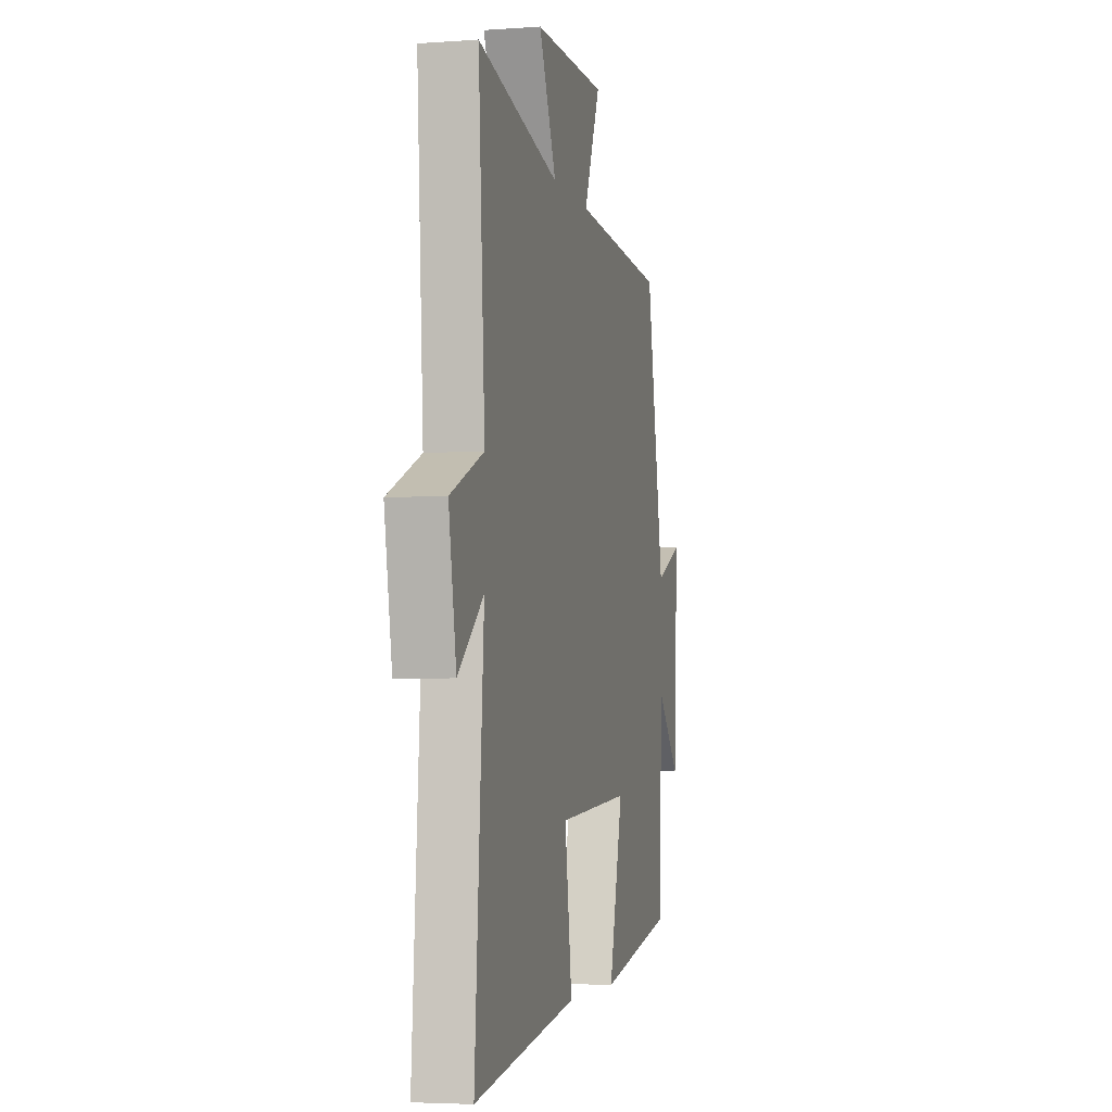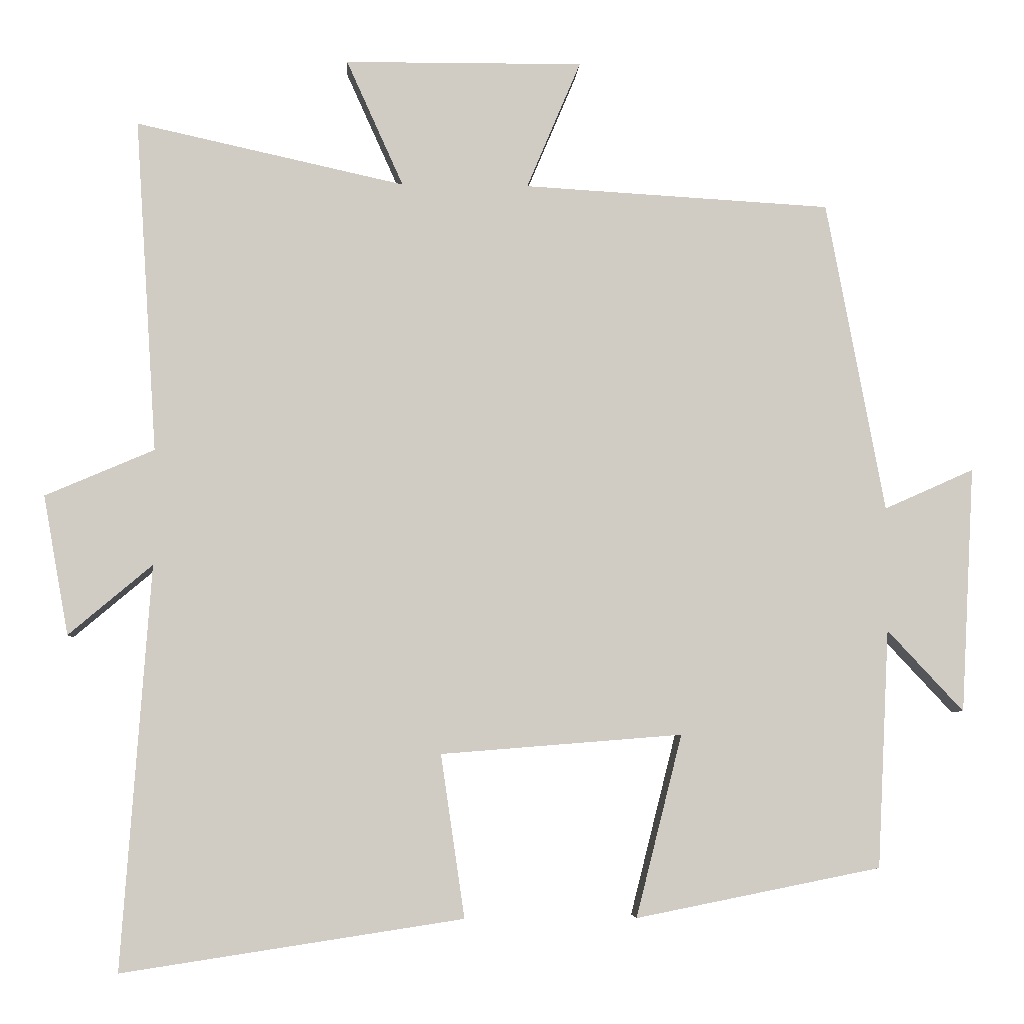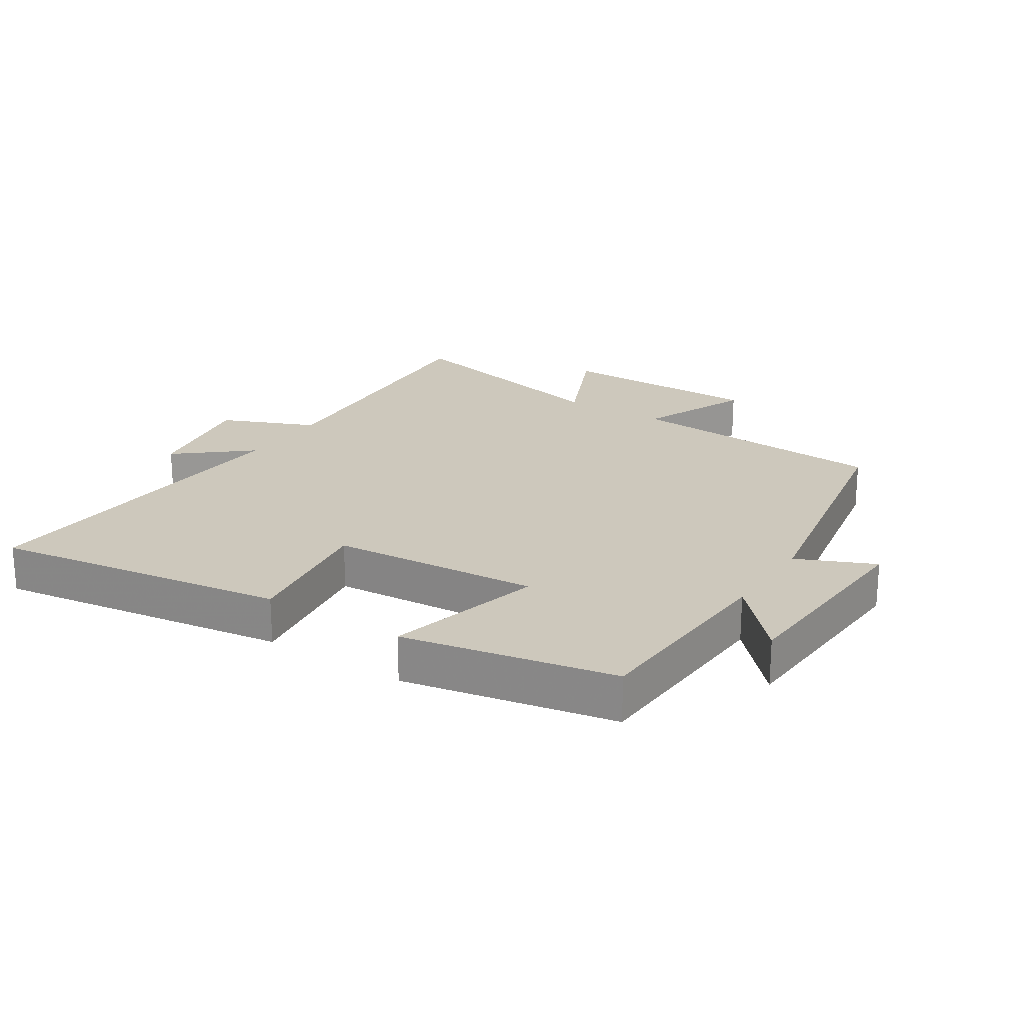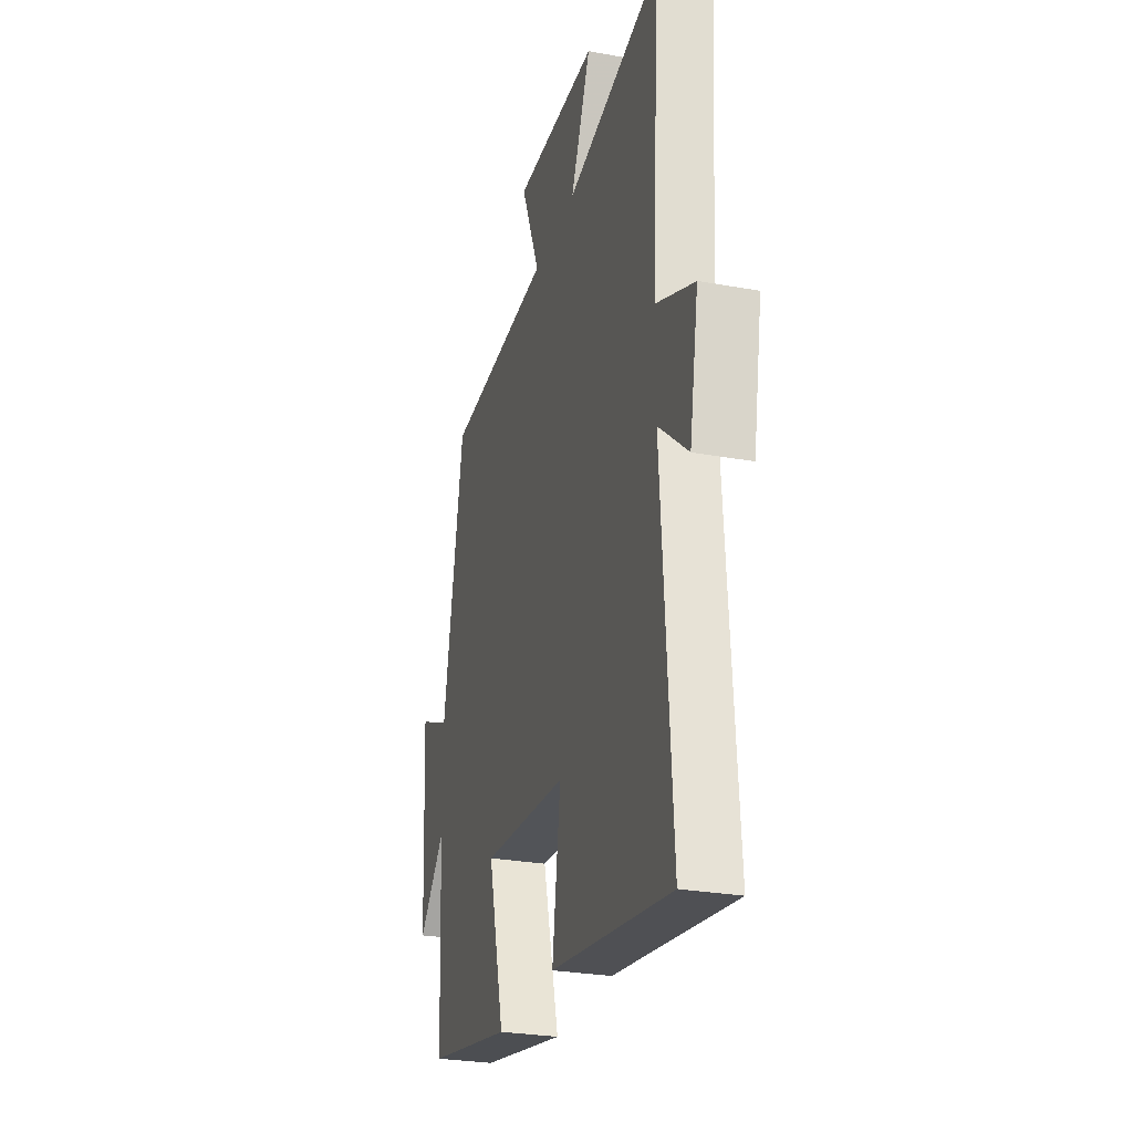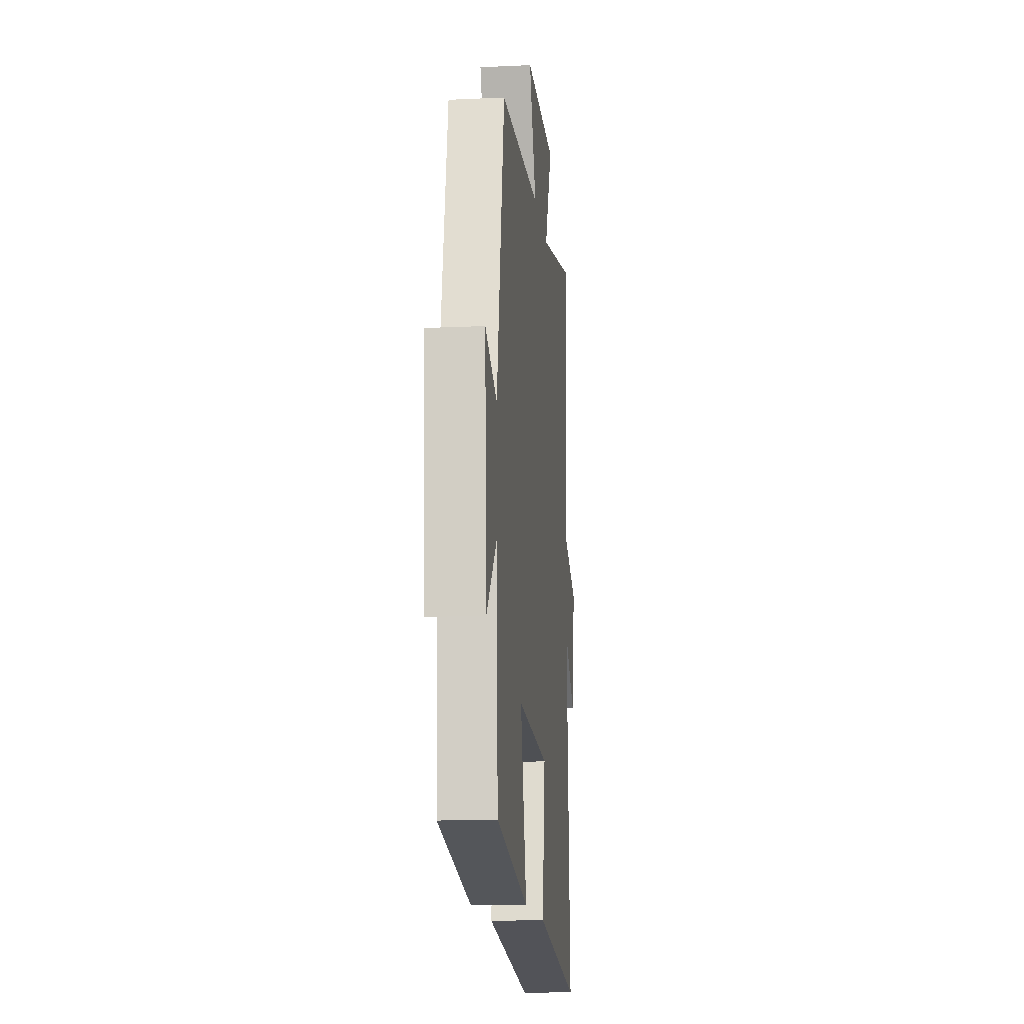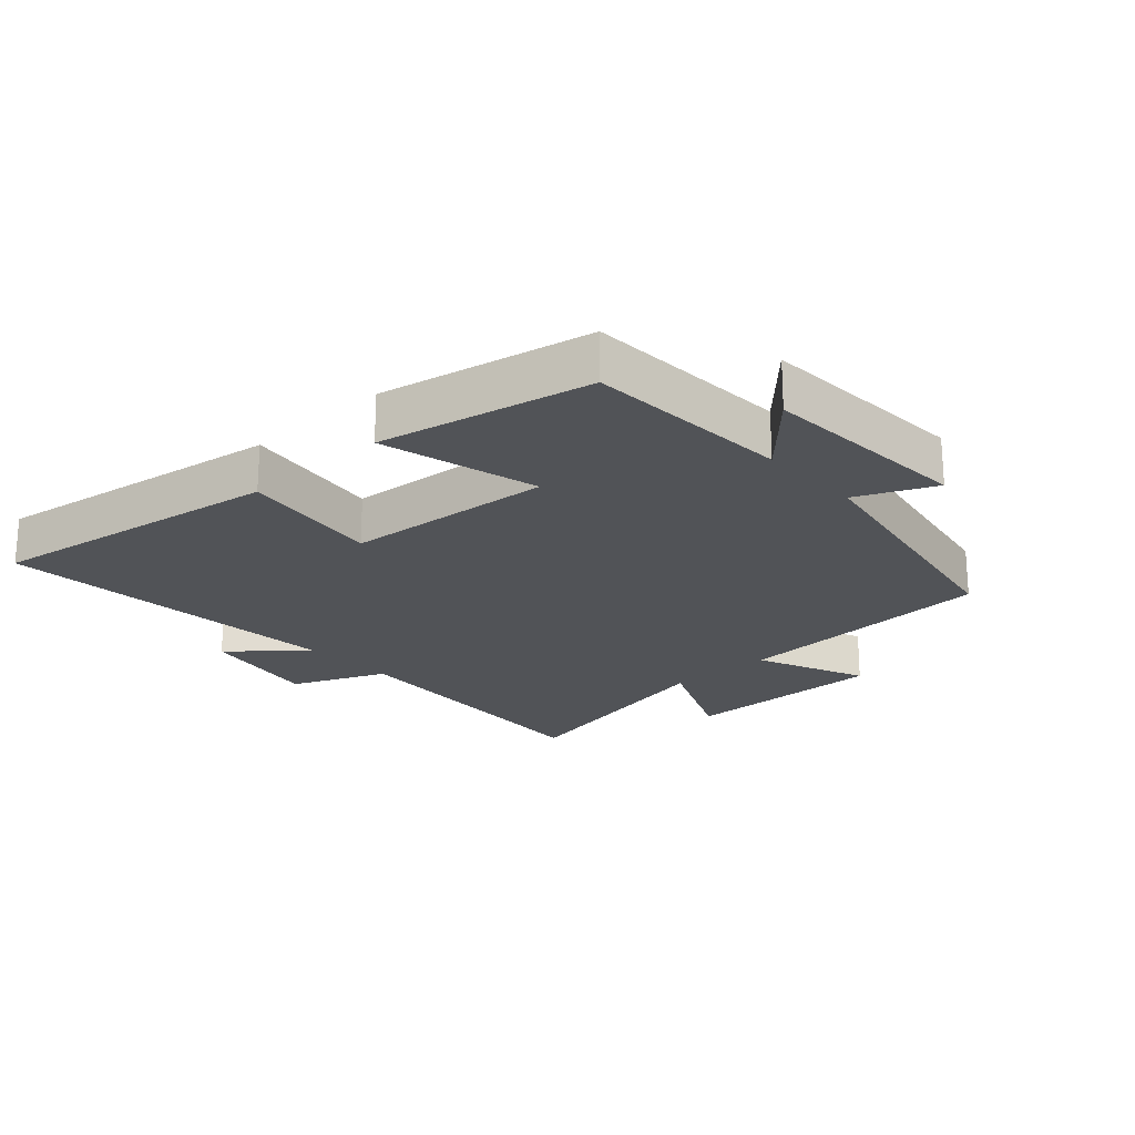
<metadata>
{"format":"obj","ext":"obj","renderer":"f3d","projection":"perspective","resolution":1024,"background":"white","views":[{"elev":-4.3,"azim":103.3,"up":"+Z"},{"elev":-5.3,"azim":176.6,"up":"+Z"},{"elev":22.2,"azim":-146.9,"up":"+Y"},{"elev":-27.4,"azim":74.4,"up":"+Z"},{"elev":-14.1,"azim":-84.1,"up":"+Z"},{"elev":-21.9,"azim":-137.6,"up":"+Y"}]}
</metadata>
<code>
v 0.539 0.07 -0.57
v 0.079 0.07 -0.5
v 0.111 0.07 -0.28
v -0.215 0.07 -0.254
v -0.153 0.07 -0.5
v -0.484 0.07 -0.434
v -0.5 0.07 -0.112
v -0.603 0.07 -0.222
v -0.621 0.07 0.11
v -0.5 0.07 0.056
v -0.421 0.07 0.476
v -0.006 0.07 0.5
v -0.079 0.07 0.673
v 0.243 0.07 0.671
v 0.166 0.07 0.5
v 0.529 0.07 0.58
v 0.5 0.07 0.13
v 0.647 0.07 0.067
v 0.613 0.07 -0.121
v 0.5 0.07 -0.026
v 0.539 0 -0.57
v 0.079 0 -0.5
v 0.111 0 -0.28
v -0.215 0 -0.254
v -0.153 0 -0.5
v -0.484 0 -0.434
v -0.5 0 -0.112
v -0.603 0 -0.222
v -0.621 0 0.11
v -0.5 0 0.056
v -0.421 0 0.476
v -0.006 0 0.5
v -0.079 0 0.673
v 0.243 0 0.671
v 0.166 0 0.5
v 0.529 0 0.58
v 0.5 0 0.13
v 0.647 0 0.067
v 0.613 0 -0.121
v 0.5 0 -0.026
f 17 18 19 20
f 15 16 17
f 15 17 20
f 12 13 14 15
f 10 11 12 15
f 10 15 20
f 7 8 9 10
f 4 5 6 7
f 3 4 7 10
f 20 1 2 3
f 3 10 20
f 40 39 38 37
f 37 36 35
f 40 37 35
f 35 34 33 32
f 35 32 31 30
f 40 35 30
f 30 29 28 27
f 27 26 25 24
f 30 27 24 23
f 23 22 21 40
f 40 30 23
f 1 21 22 2
f 2 22 23 3
f 3 23 24 4
f 4 24 25 5
f 5 25 26 6
f 6 26 27 7
f 7 27 28 8
f 8 28 29 9
f 9 29 30 10
f 10 30 31 11
f 11 31 32 12
f 12 32 33 13
f 13 33 34 14
f 14 34 35 15
f 15 35 36 16
f 16 36 37 17
f 17 37 38 18
f 18 38 39 19
f 19 39 40 20
f 20 40 21 1

</code>
